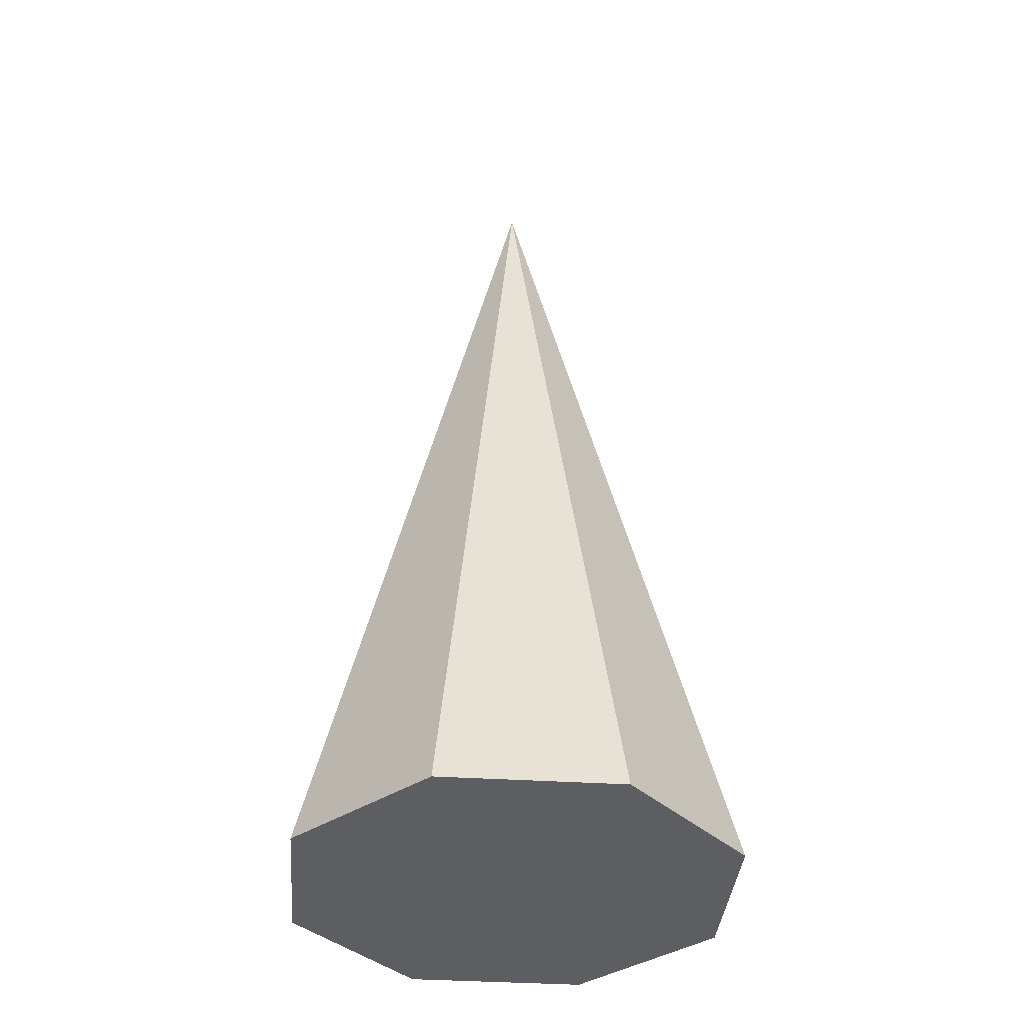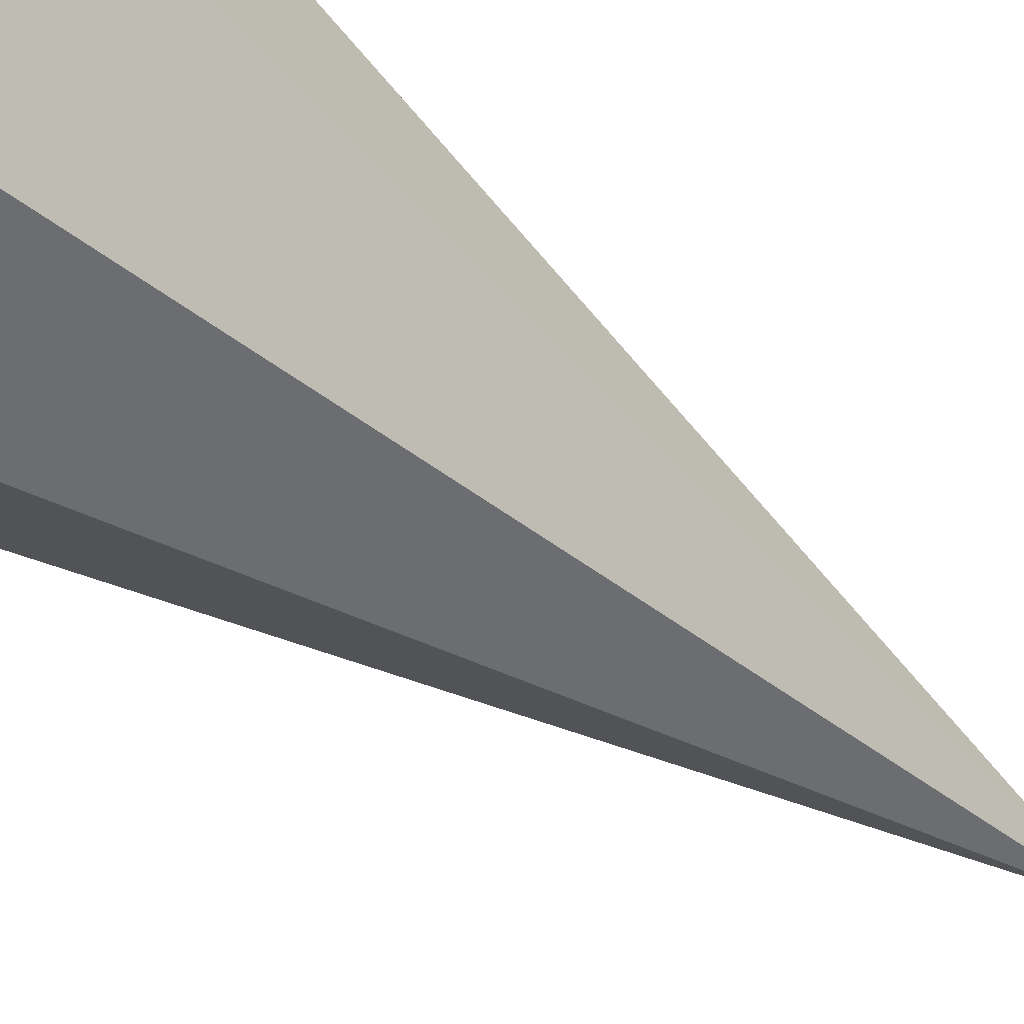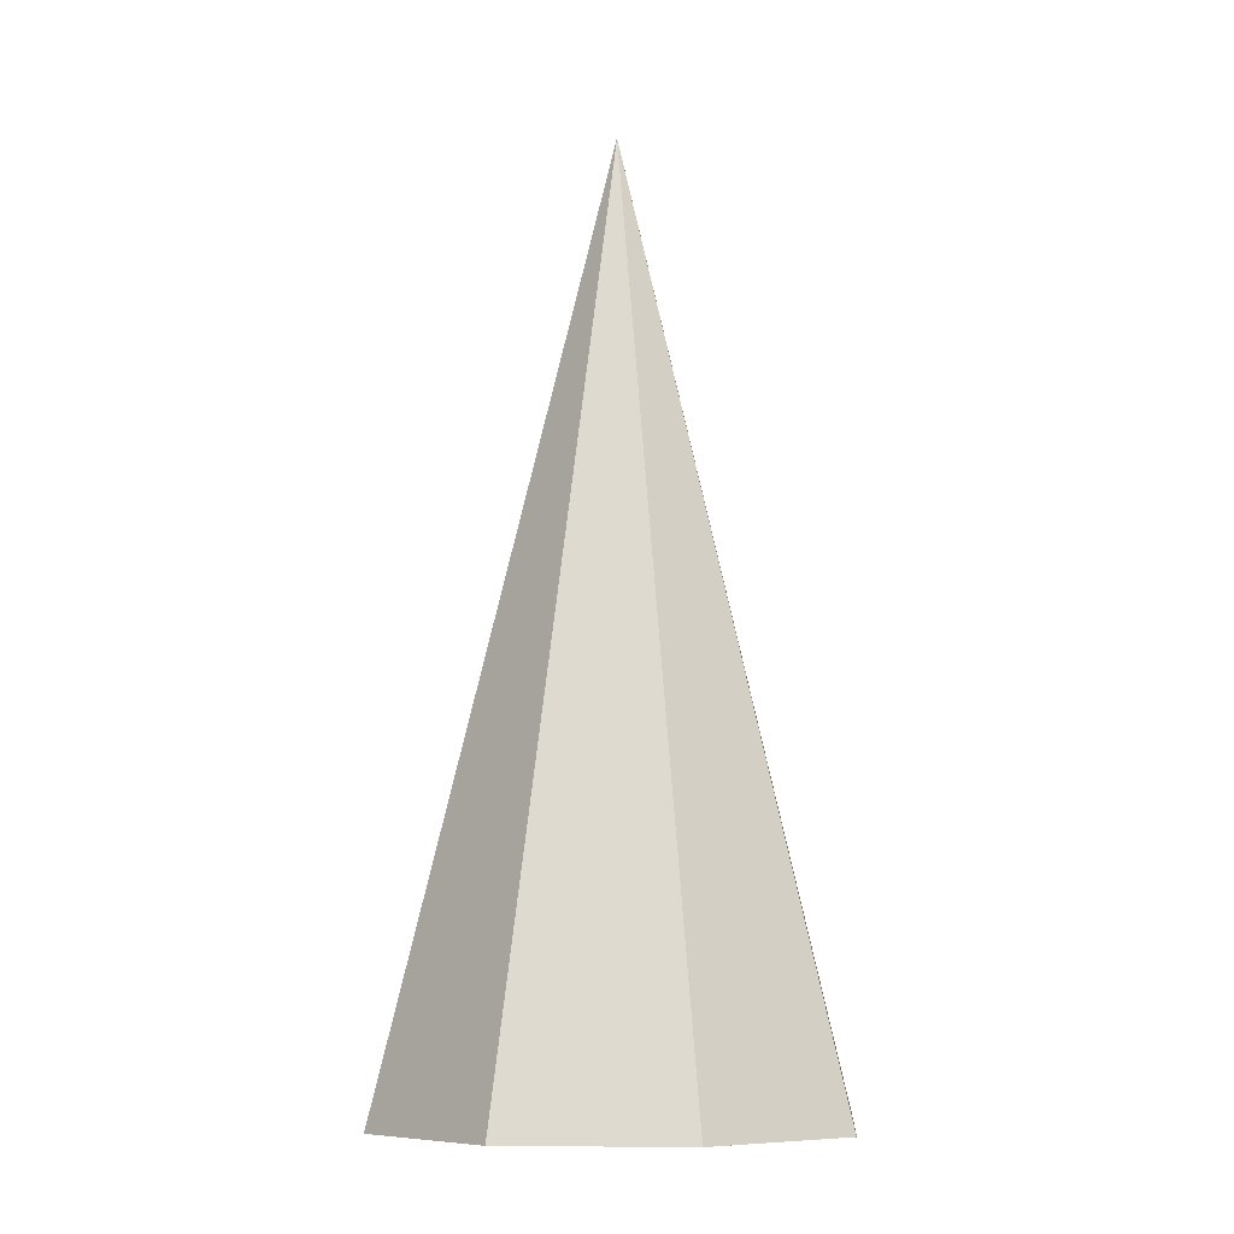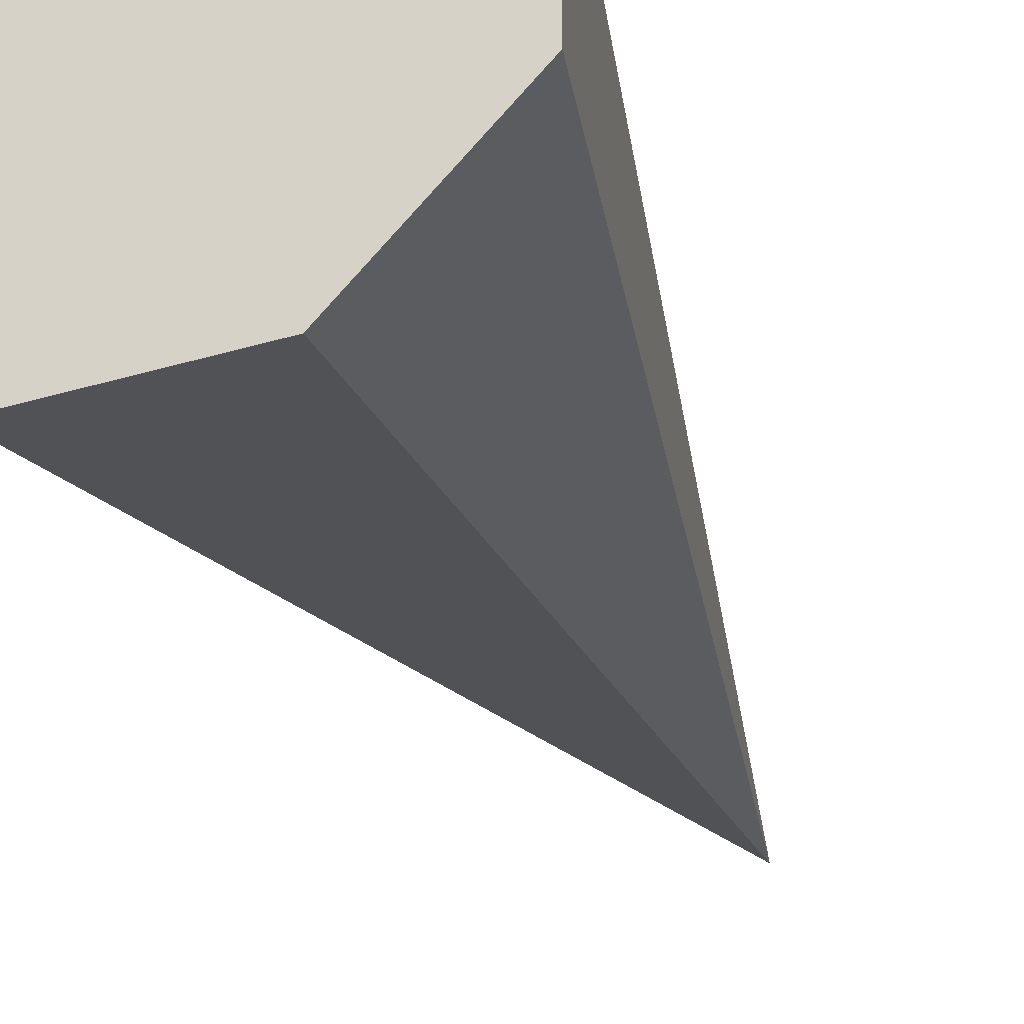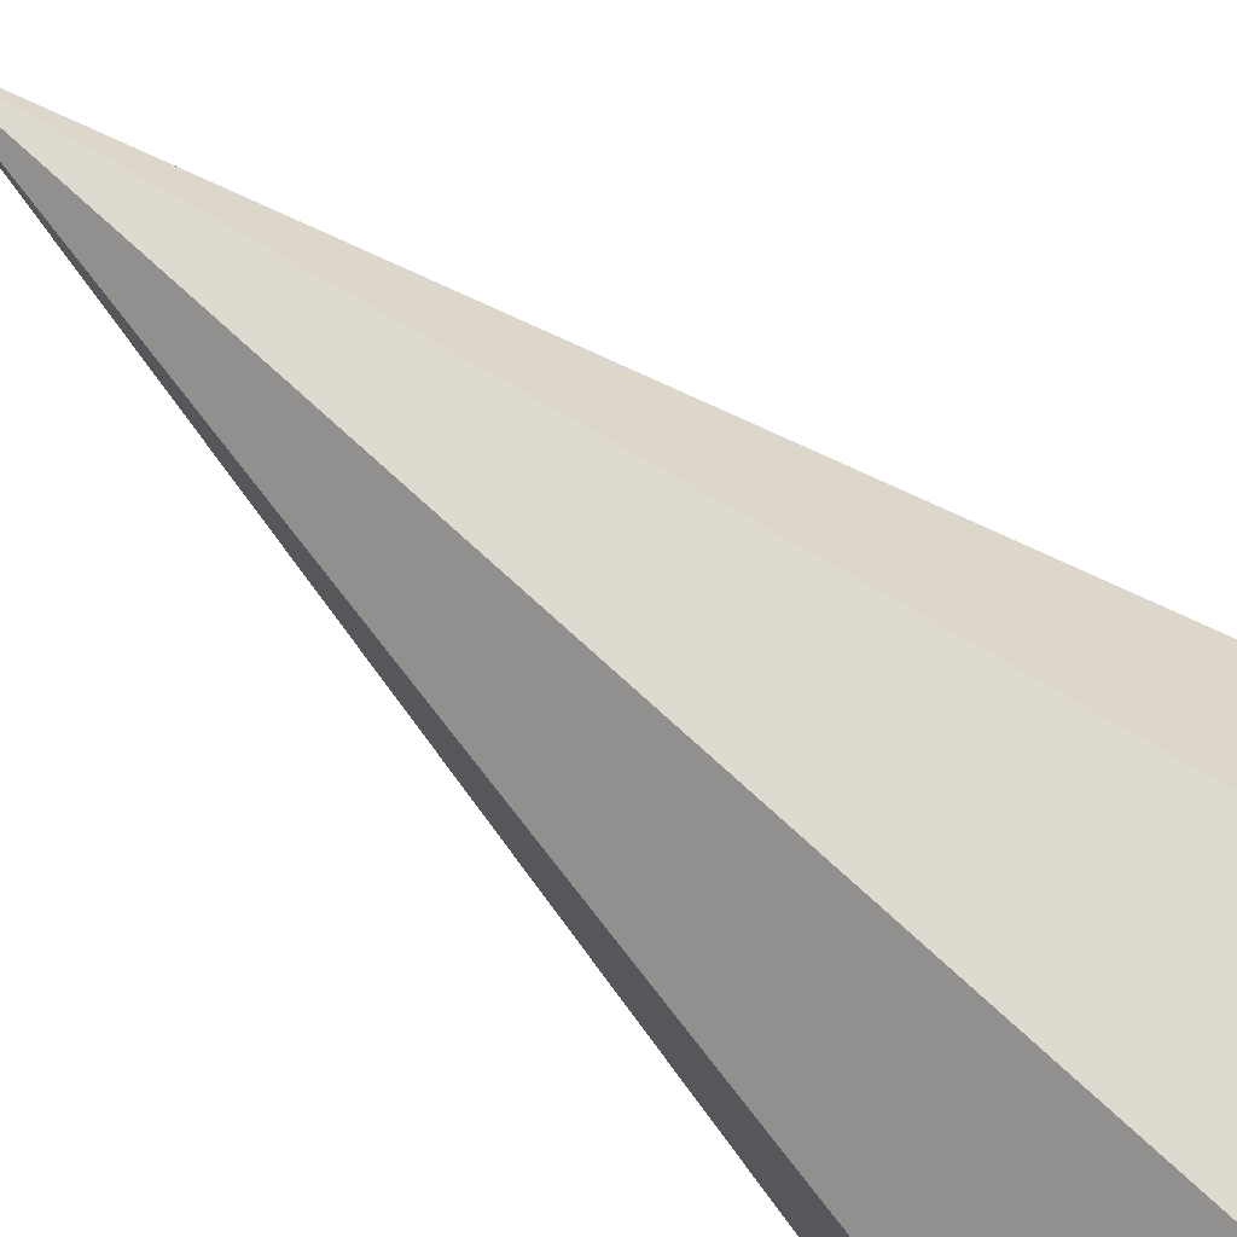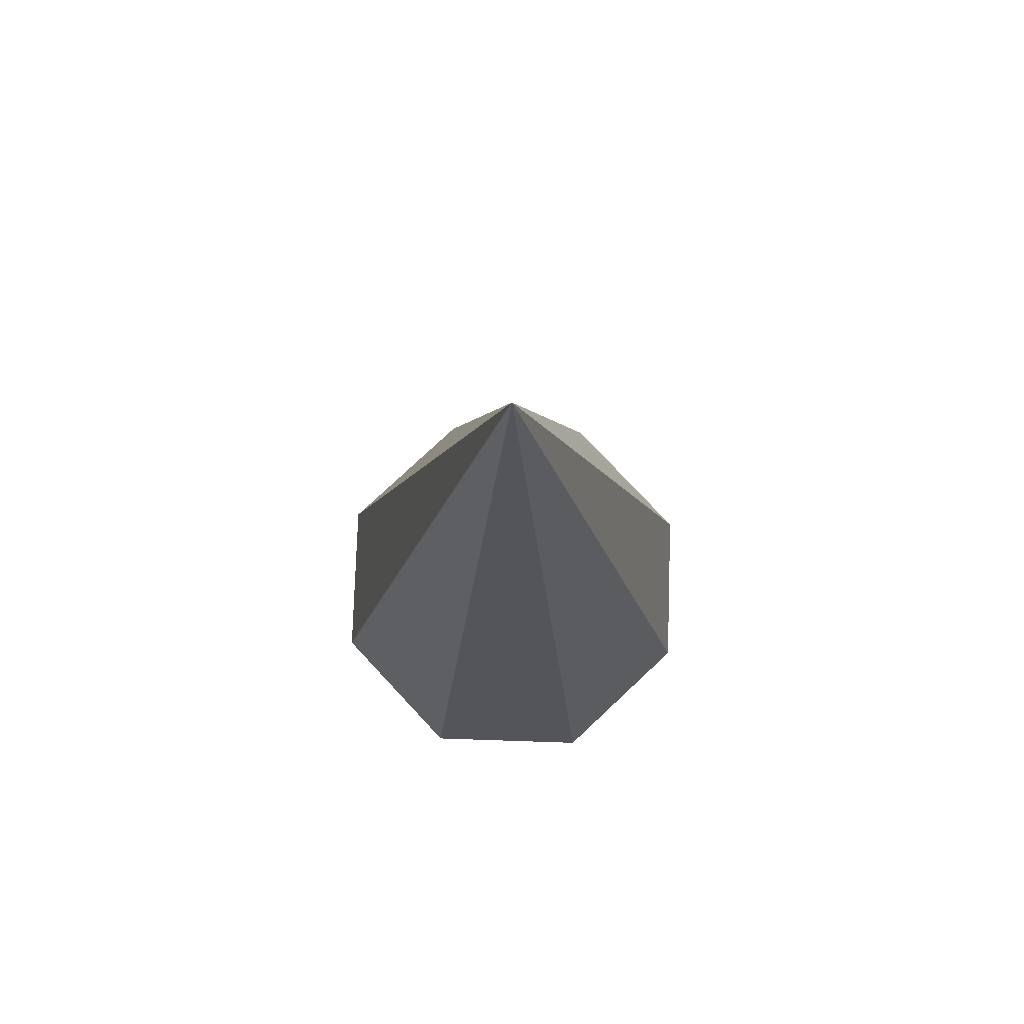
<metadata>
{"format":"obj","ext":"obj","renderer":"f3d","projection":"perspective","resolution":1024,"background":"white","views":[{"elev":-37.8,"azim":-49.7,"up":"+Y"},{"elev":-61.3,"azim":53.4,"up":"+Z"},{"elev":-8.6,"azim":-130.0,"up":"+Y"},{"elev":-33.6,"azim":22.1,"up":"+Z"},{"elev":72.5,"azim":-49.8,"up":"+Z"},{"elev":78.0,"azim":-178.2,"up":"+Y"}]}
</metadata>
<code>
o traffic_cone_collision
v -0.2667 0 -0.6472
v 0.269 0 -0.6462
v 0.6472 0 -0.2667
v 0.6462 0 0.269
v 0.2667 0 0.6472
v -0.269 0 0.6462
v -0.6472 0 0.2667
v -0.6462 0 -0.269
v 0 2.82 0
f 1 9 2
f 2 9 3
f 3 9 4
f 4 9 5
f 5 9 6
f 6 9 7
f 1 2 3 4 5 6 7 8
f 7 9 8
f 8 9 1

</code>
